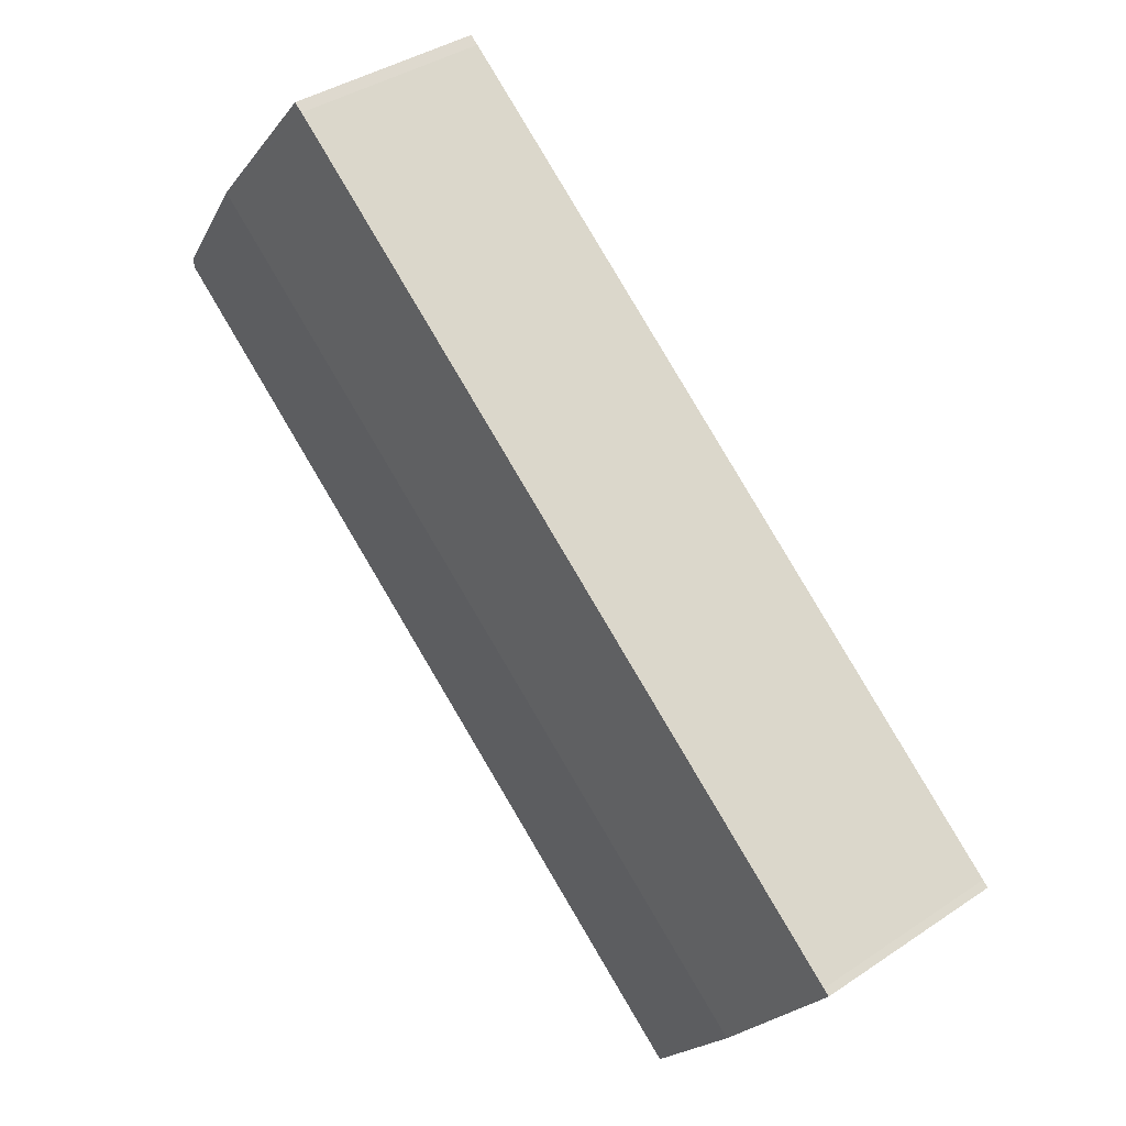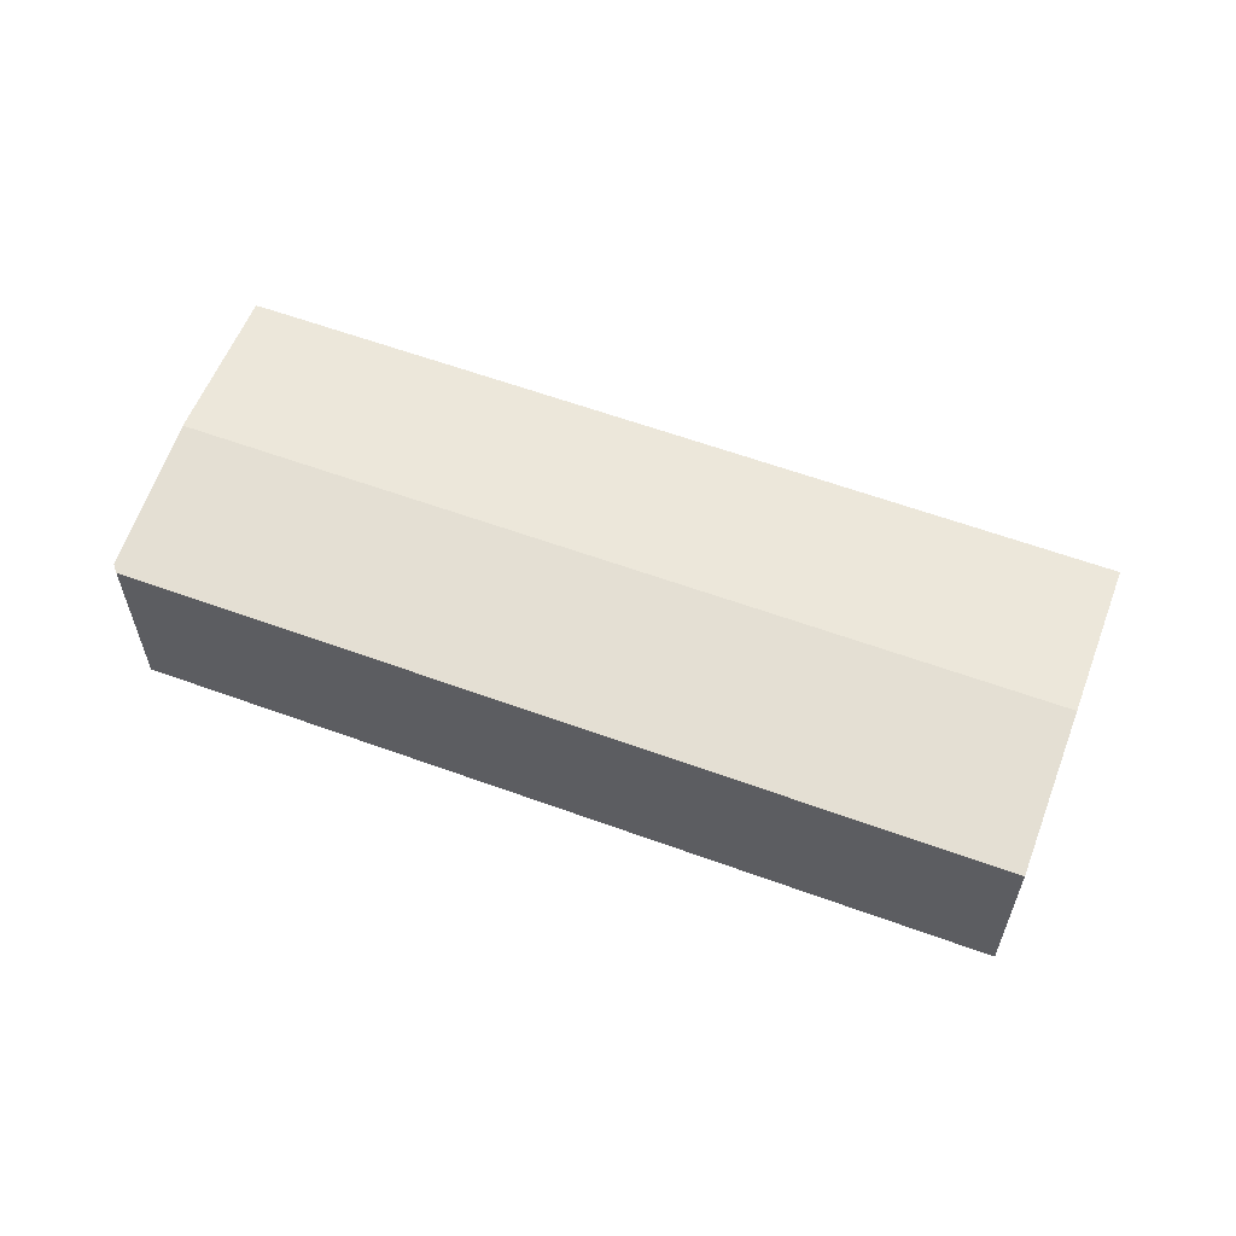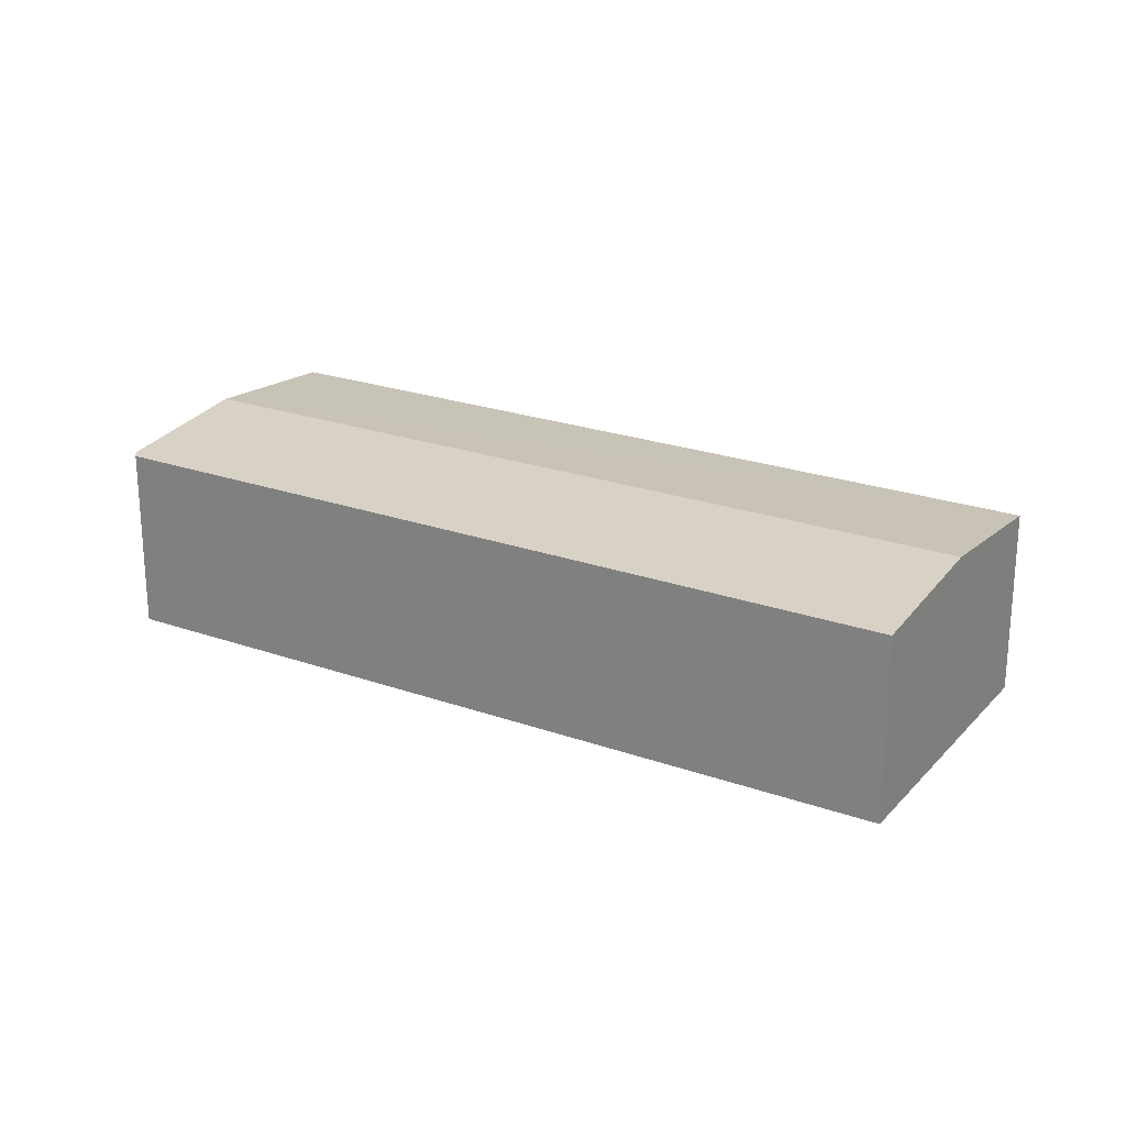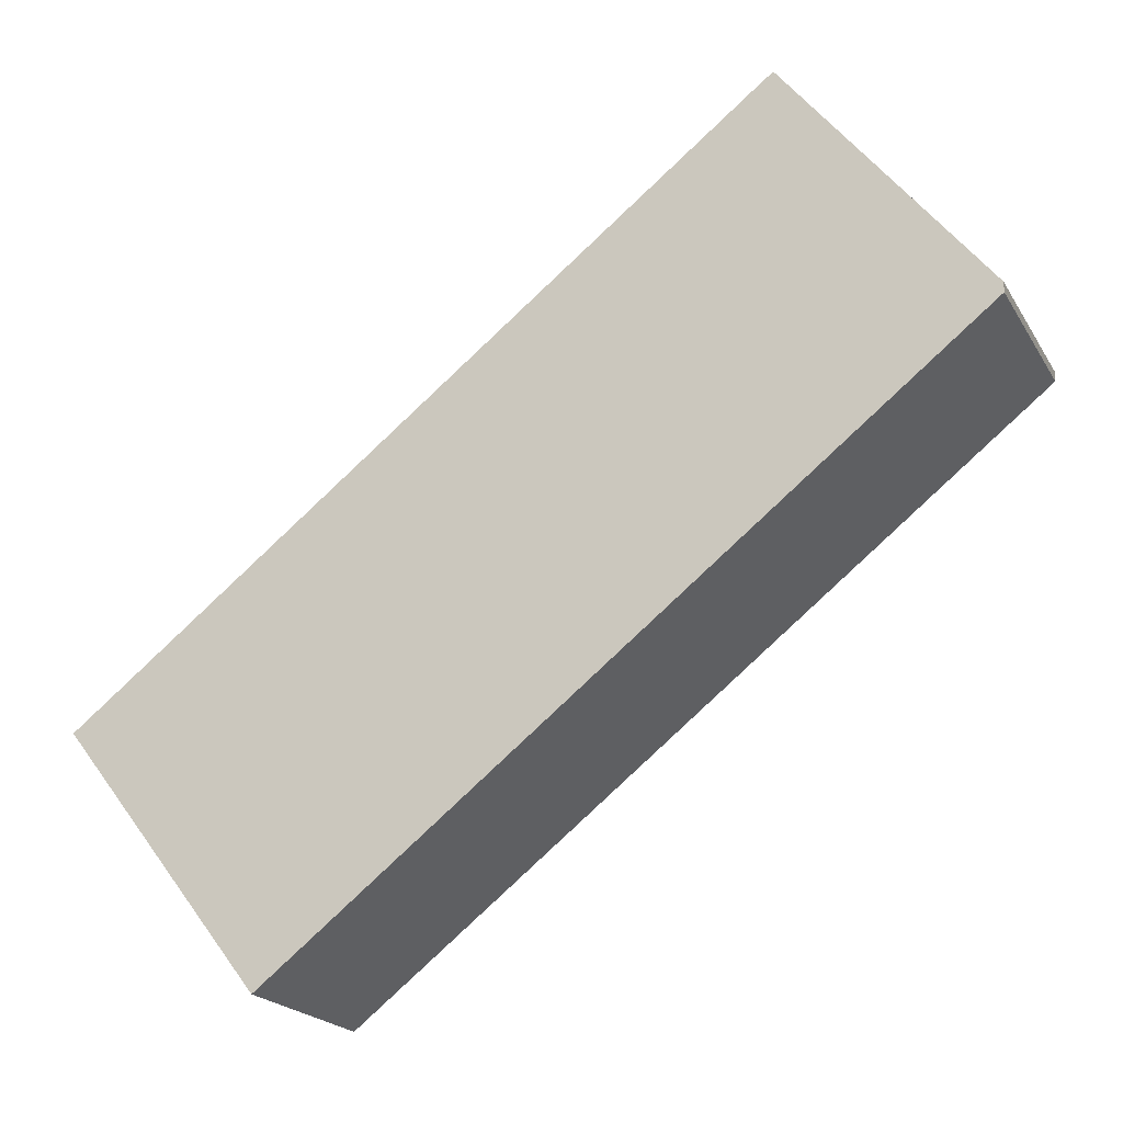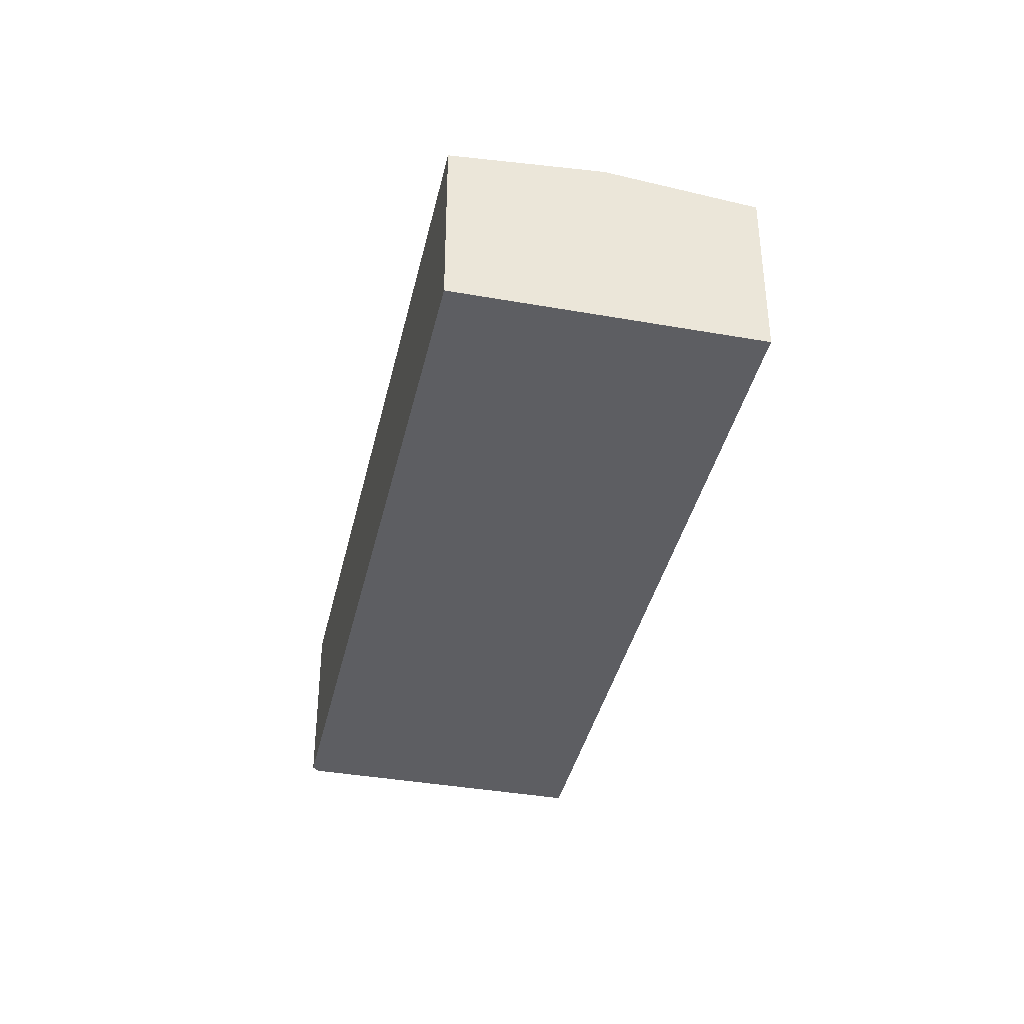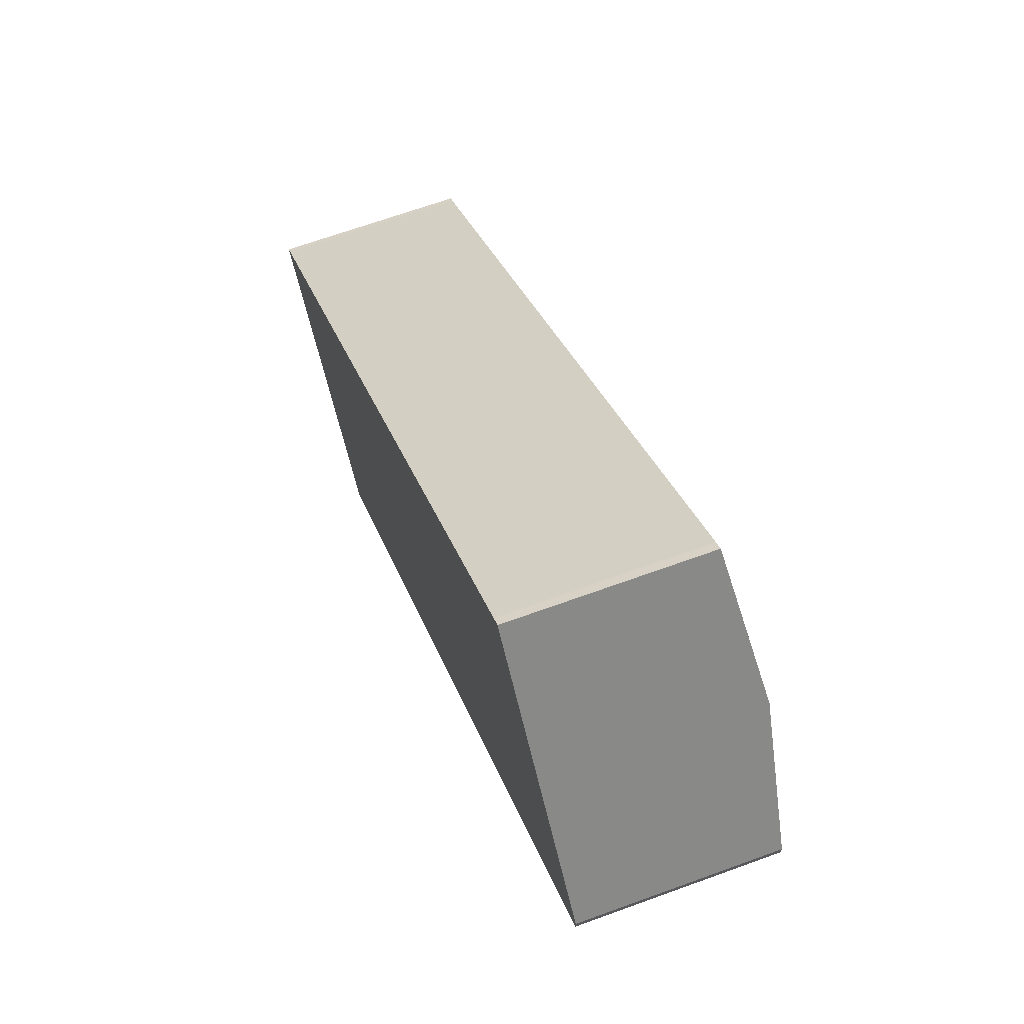
<metadata>
{"format":"obj","ext":"obj","renderer":"f3d","projection":"perspective","resolution":1024,"background":"white","views":[{"elev":38.6,"azim":-130.2,"up":"+Z"},{"elev":61.1,"azim":162.5,"up":"+Y"},{"elev":23.6,"azim":172.9,"up":"+Y"},{"elev":-20.7,"azim":22.8,"up":"+Z"},{"elev":-39.0,"azim":-140.4,"up":"+Y"},{"elev":66.6,"azim":69.9,"up":"+Z"}]}
</metadata>
<code>
v  49.73 10.82 16.19
v  5.558 11.62 -7.152
v  44.44 11.62 22.95
v  49.73 10.78 15.64
v  11.16 10.77 -14.37
v  0.351 10.78 0.257
v  0 10.78 6.598e-16
v  38.36 10.77 29.73
v  42.68 11.35 25.19
v  38.85 10.78 30.09
v  41.88 11.23 26.22
v  0.351 -1.574e-17 0.257
v  0 0 0
v  38.36 -1.821e-15 29.73
v  38.85 -1.842e-15 30.09
v  49.73 -9.912e-16 16.19
v  41.88 -1.605e-15 26.22
v  42.68 -1.543e-15 25.19
v  44.44 -1.405e-15 22.95
v  49.73 -9.577e-16 15.64
v  11.16 8.797e-16 -14.37
v  5.558 4.379e-16 -7.152
g defaultobject
f 1 2 3
f 2 1 4
f 2 4 5
f 6 2 7
f 2 6 3
f 3 6 8
f 3 8 9
f 9 8 10
f 9 10 11
f 7 12 6
f 12 7 13
f 12 8 6
f 8 12 14
f 8 15 10
f 15 8 14
f 15 11 10
f 11 15 9
f 9 15 3
f 3 15 1
f 1 15 16
f 16 15 17
f 16 17 18
f 16 18 19
f 16 4 1
f 4 16 20
f 20 5 4
f 5 20 21
f 2 13 7
f 13 2 5
f 13 5 22
f 22 5 21
f 14 17 15
f 17 14 12
f 17 12 18
f 18 12 19
f 19 12 16
f 16 12 20
f 20 12 21
f 21 12 22
f 22 12 13

</code>
